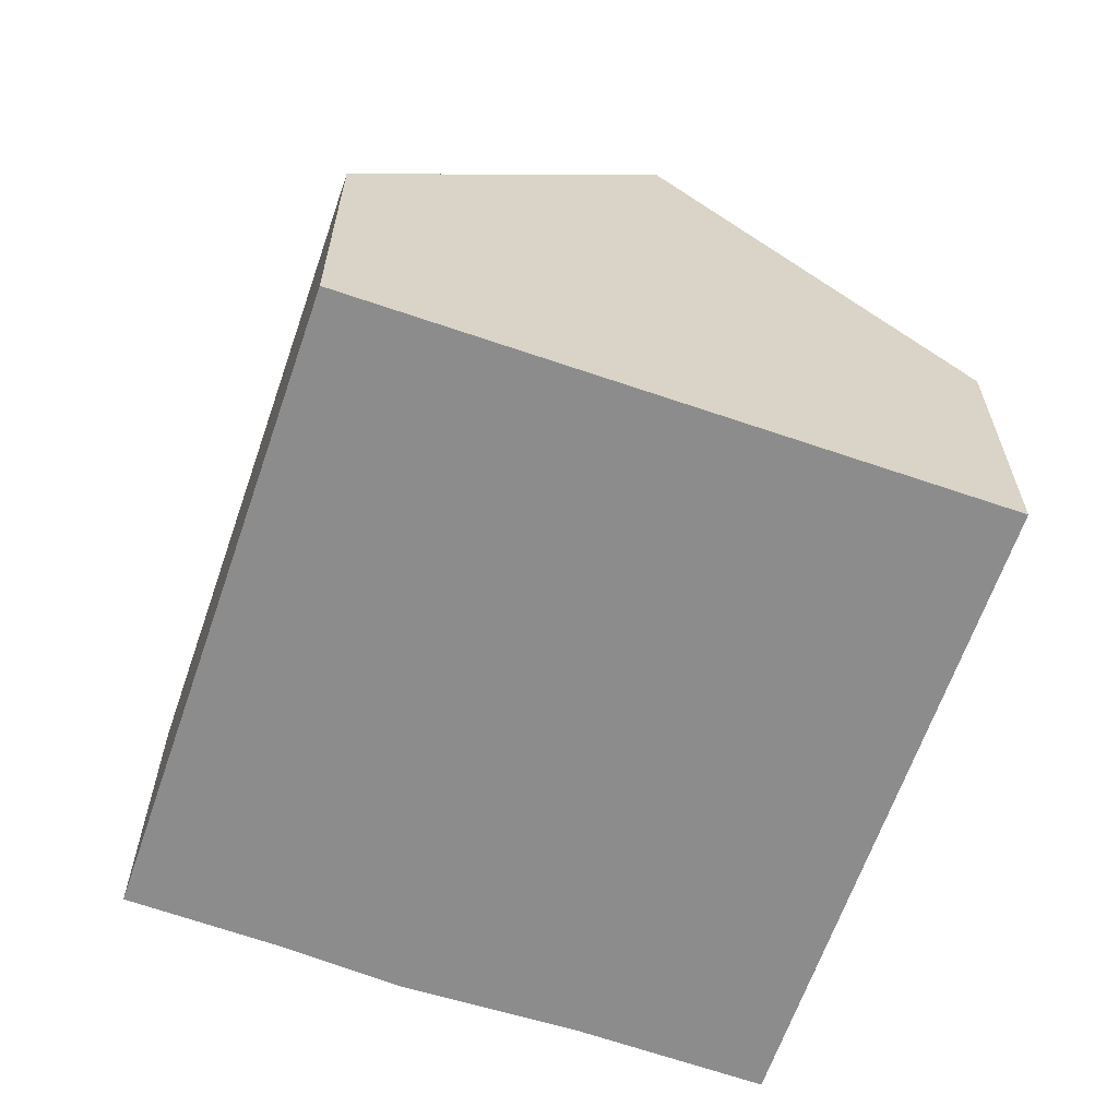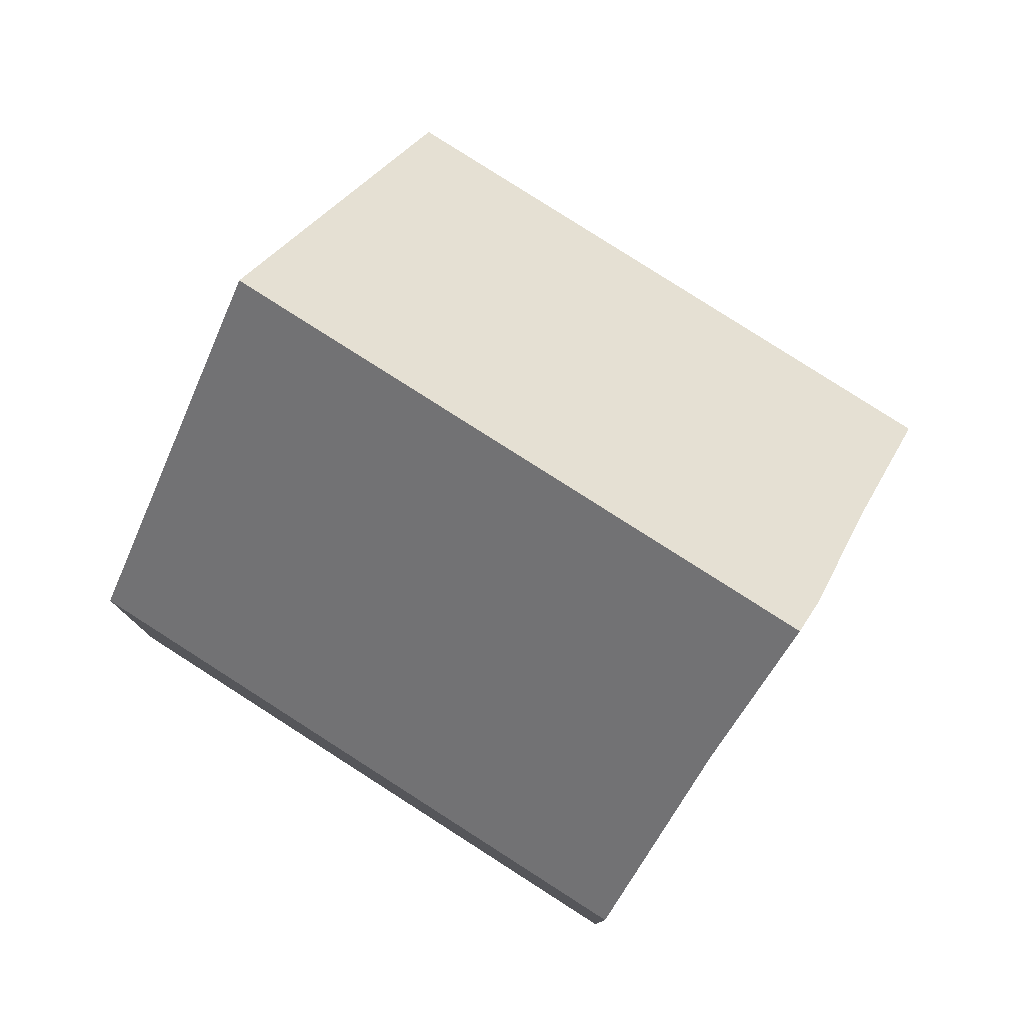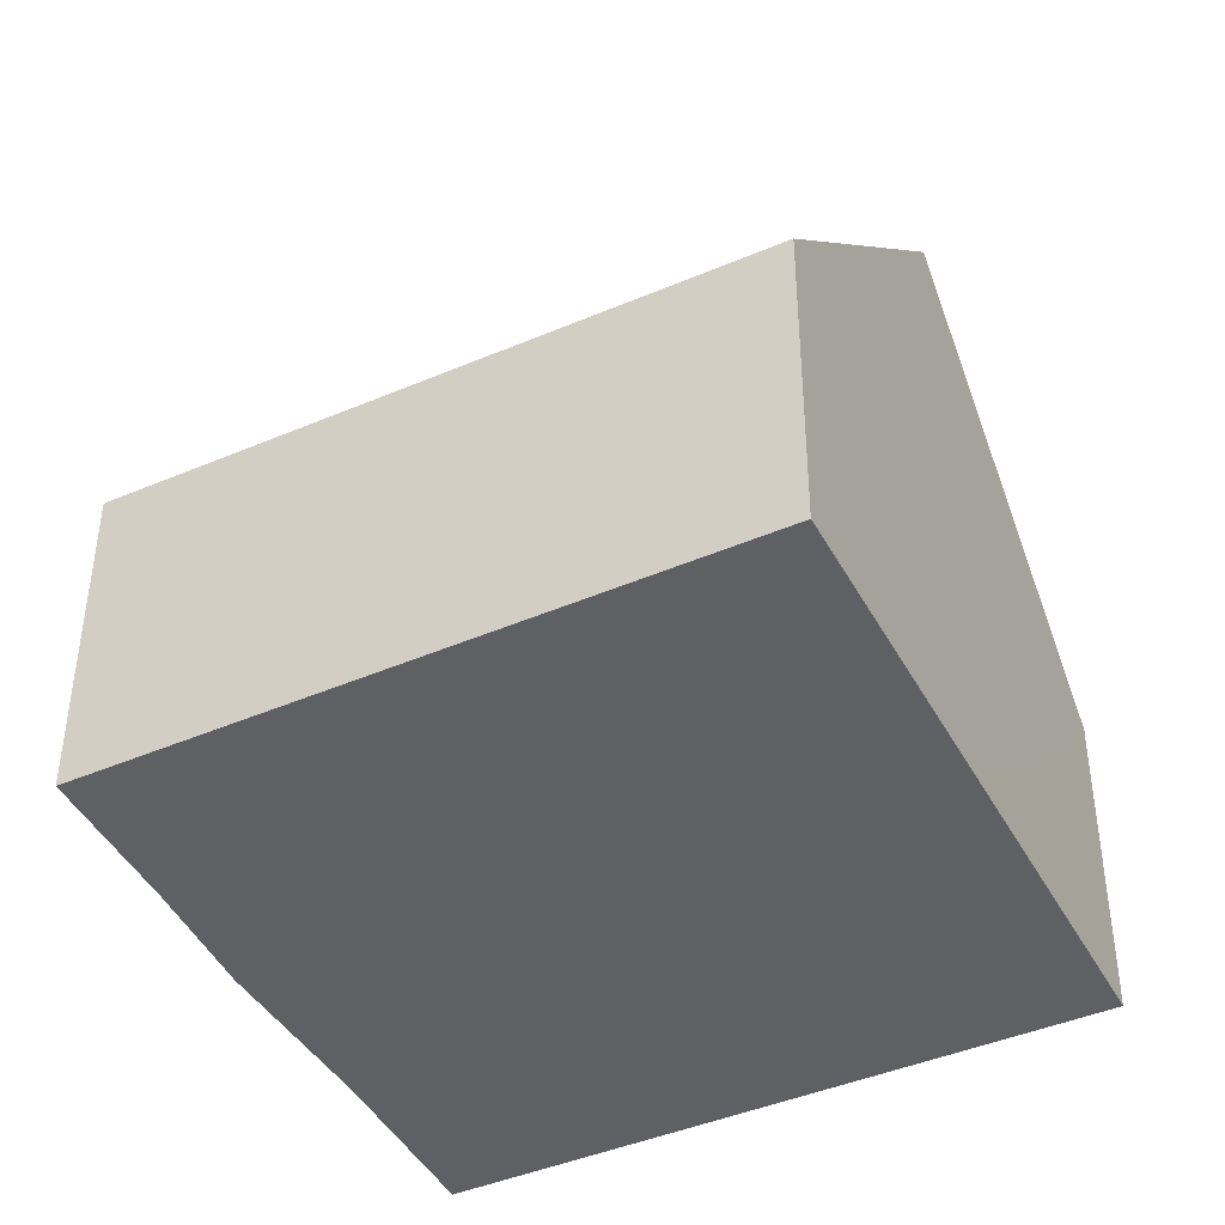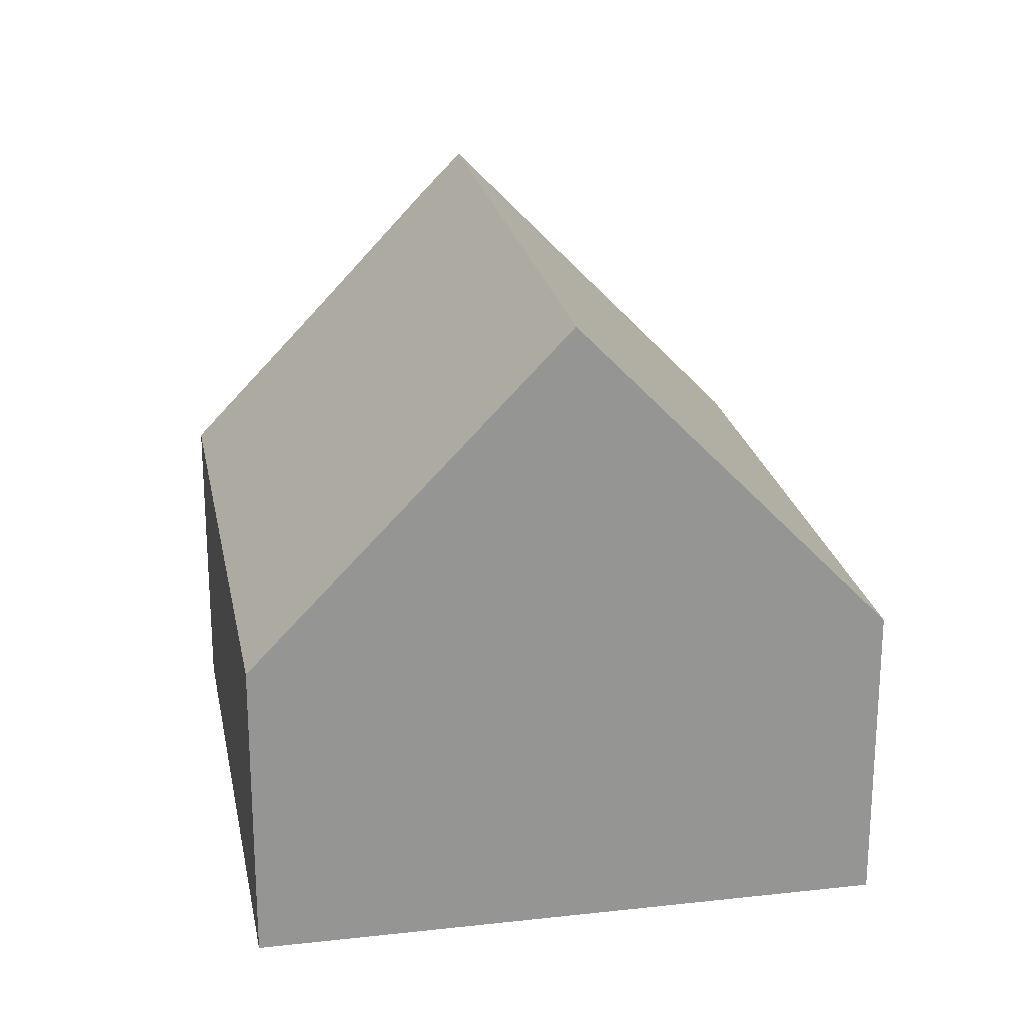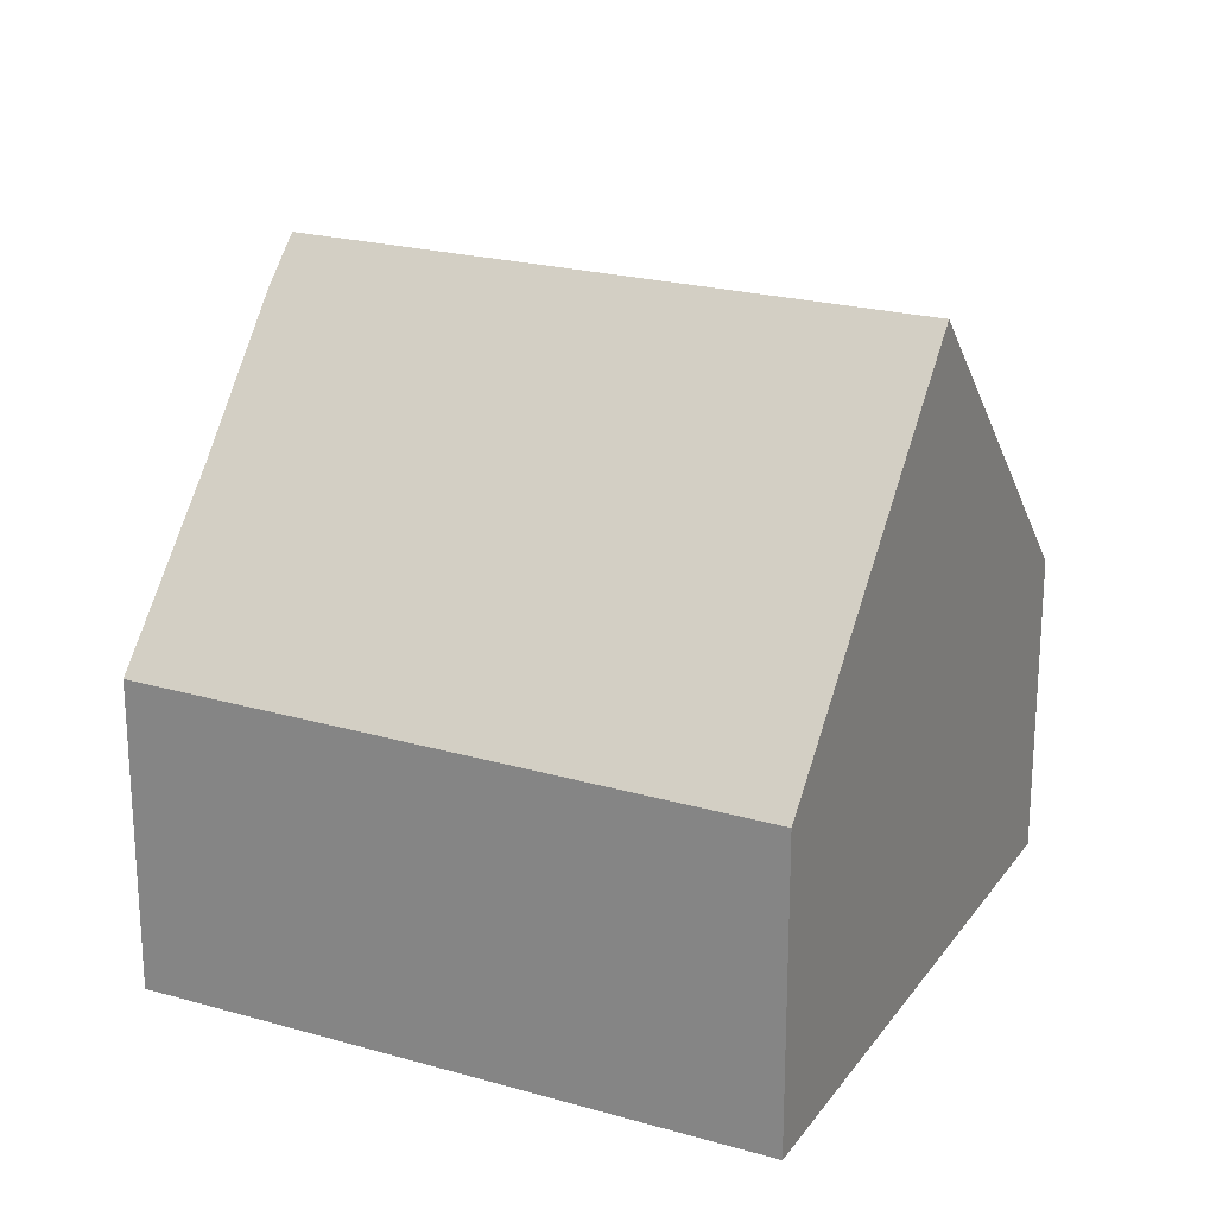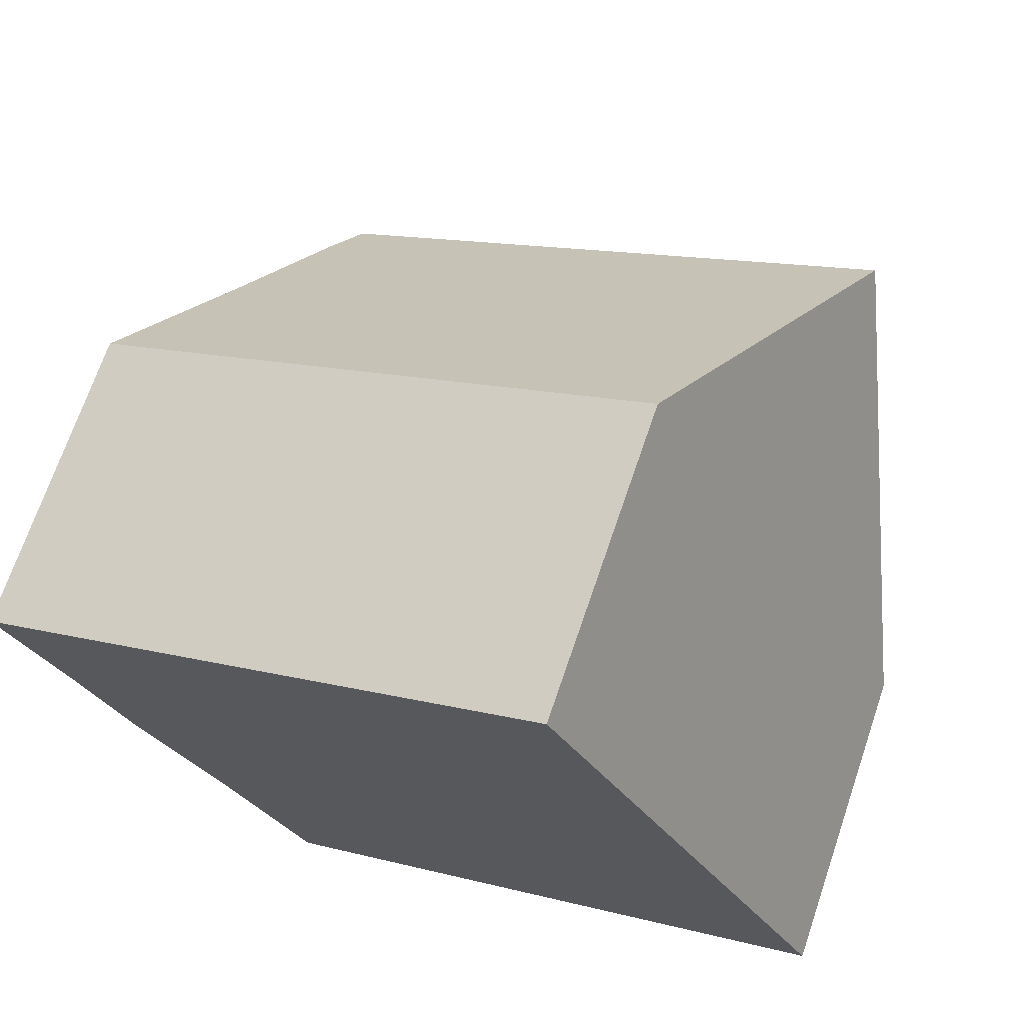
<metadata>
{"format":"obj","ext":"obj","renderer":"f3d","projection":"perspective","resolution":1024,"background":"white","views":[{"elev":-64.3,"azim":44.1,"up":"+Y"},{"elev":79.5,"azim":-174.1,"up":"+Y"},{"elev":46.3,"azim":0.1,"up":"+Z"},{"elev":23.0,"azim":52.4,"up":"+Y"},{"elev":22.4,"azim":-0.7,"up":"+Y"},{"elev":69.9,"azim":18.8,"up":"+Z"}]}
</metadata>
<code>
v  10.18 9.137 0.05
v  2.871 7.182 -5.746
v  1.953 9.137 -4.089
v  4.056 4.418 -8.145
v  12.24 4.418 -4.028
v  8.118 4.405 4.139
v  0.933 6.663 -1.92
v  0 4.458 2.73e-16
v  1.655 8.504 -3.552
v  2.871 3.518e-16 -5.746
v  4.056 4.987e-16 -8.145
v  1.655 2.175e-16 -3.552
v  1.953 2.504e-16 -4.089
v  0.933 1.176e-16 -1.92
v  0 0 0
v  8.118 -2.534e-16 4.139
v  10.18 -3.062e-18 0.05
v  12.24 2.466e-16 -4.028
g defaultobject
f 1 2 3
f 2 1 4
f 4 1 5
f 6 7 8
f 7 6 9
f 9 6 3
f 3 6 1
f 4 10 2
f 10 4 11
f 2 9 3
f 9 2 12
f 12 2 10
f 12 10 13
f 12 7 9
f 7 12 14
f 14 8 7
f 8 14 15
f 15 6 8
f 6 15 16
f 16 1 6
f 1 16 5
f 5 16 17
f 5 17 18
f 18 4 5
f 4 18 11
f 15 17 16
f 17 15 14
f 17 14 12
f 17 12 13
f 17 13 10
f 17 10 18
f 18 10 11

</code>
